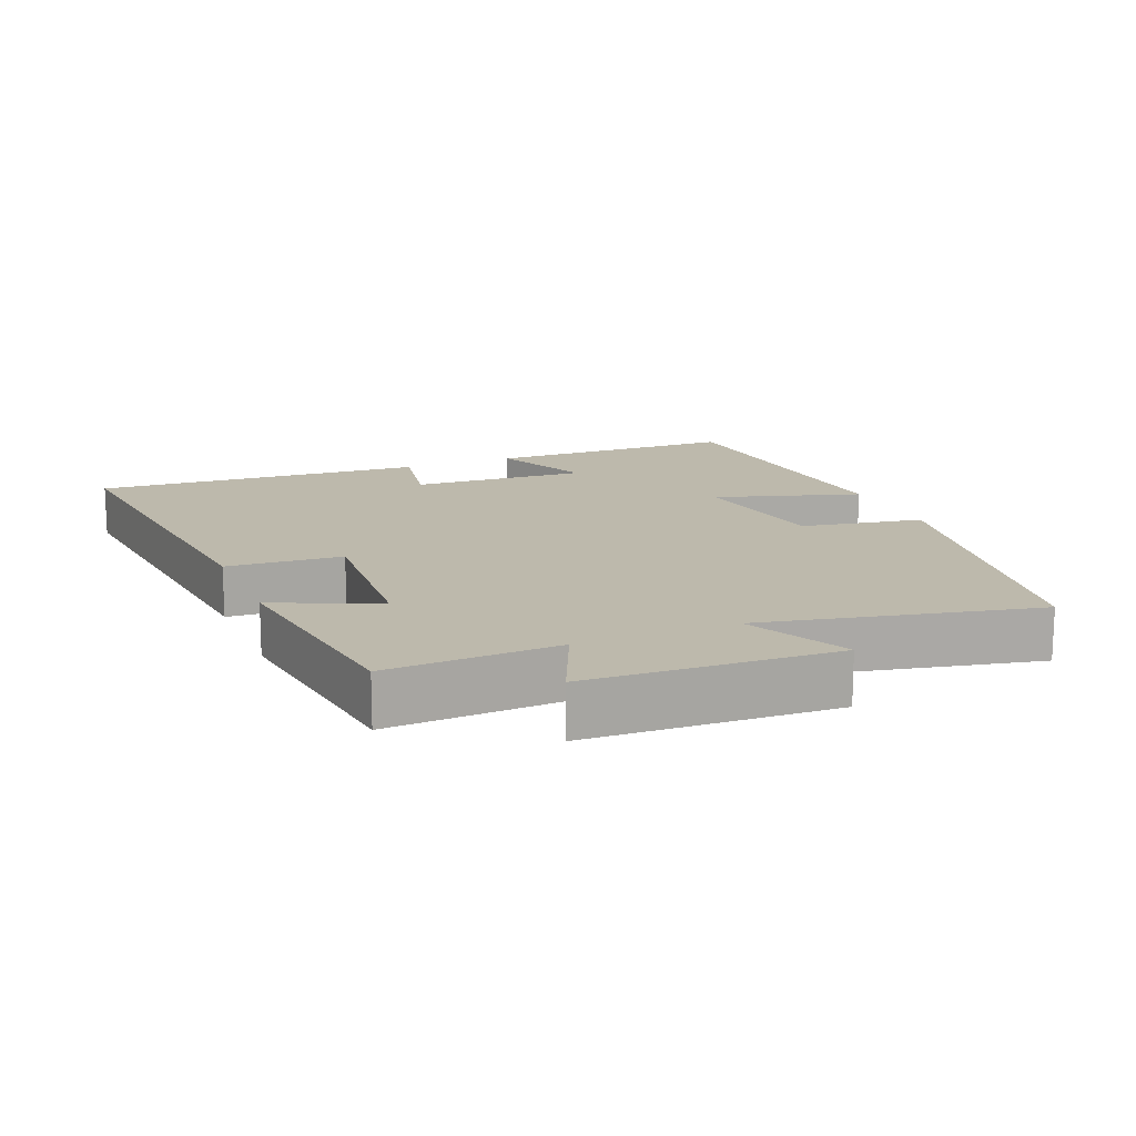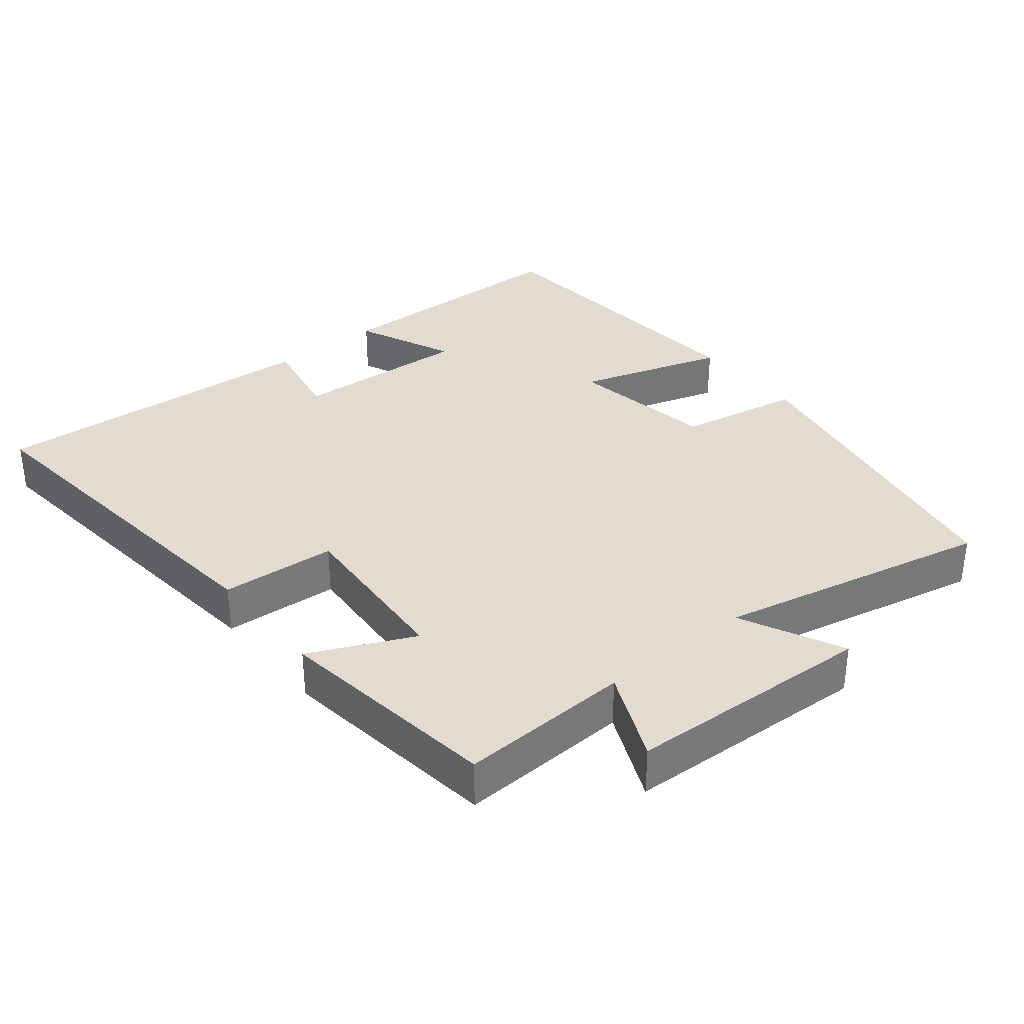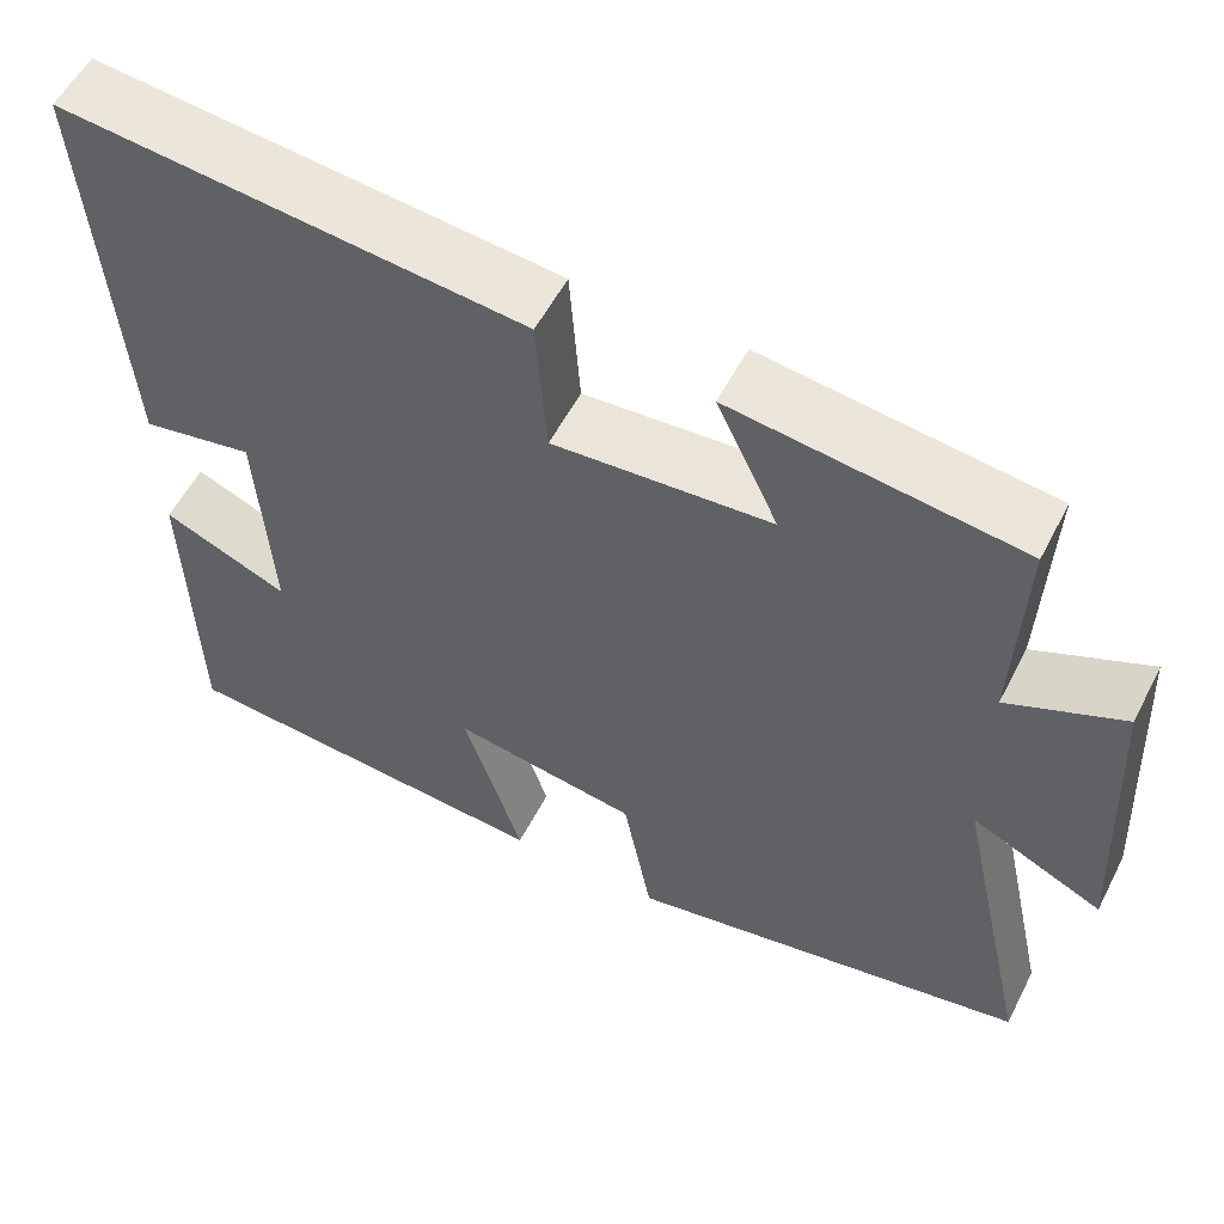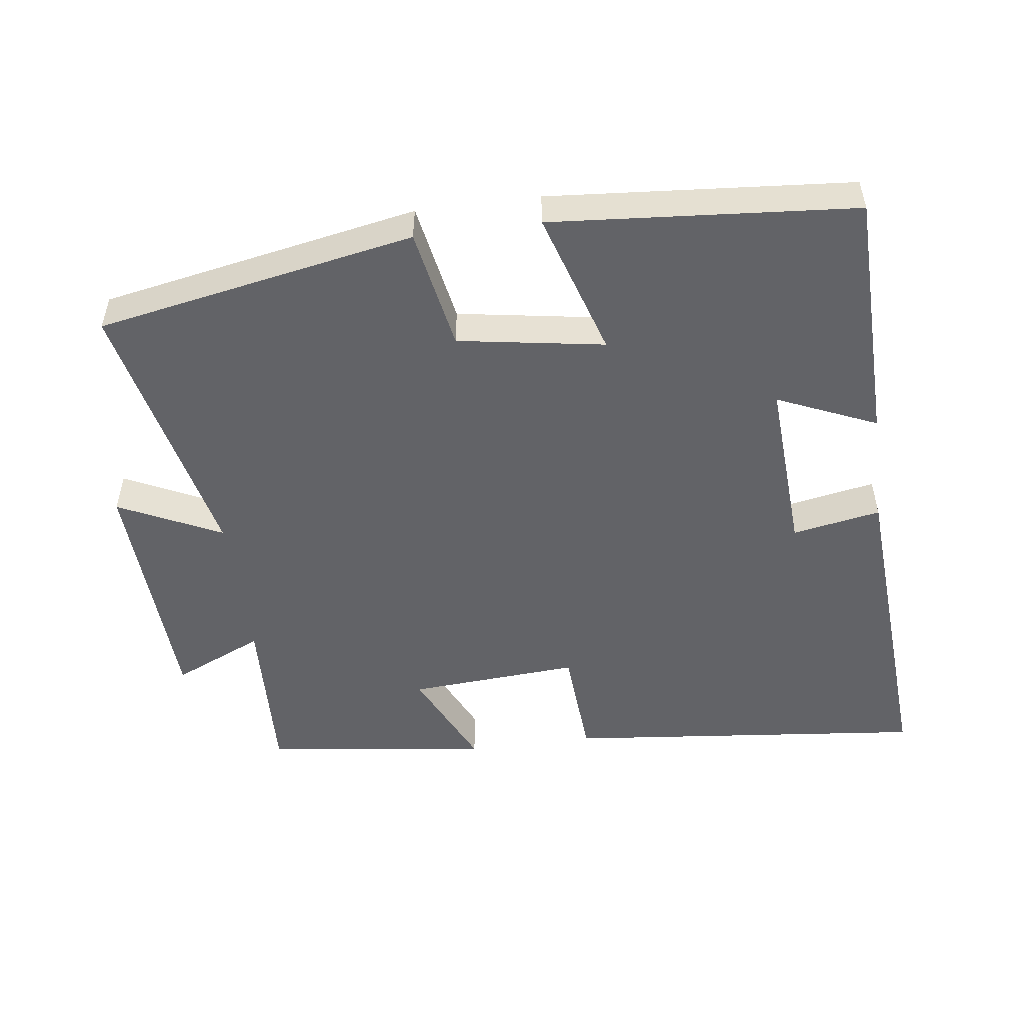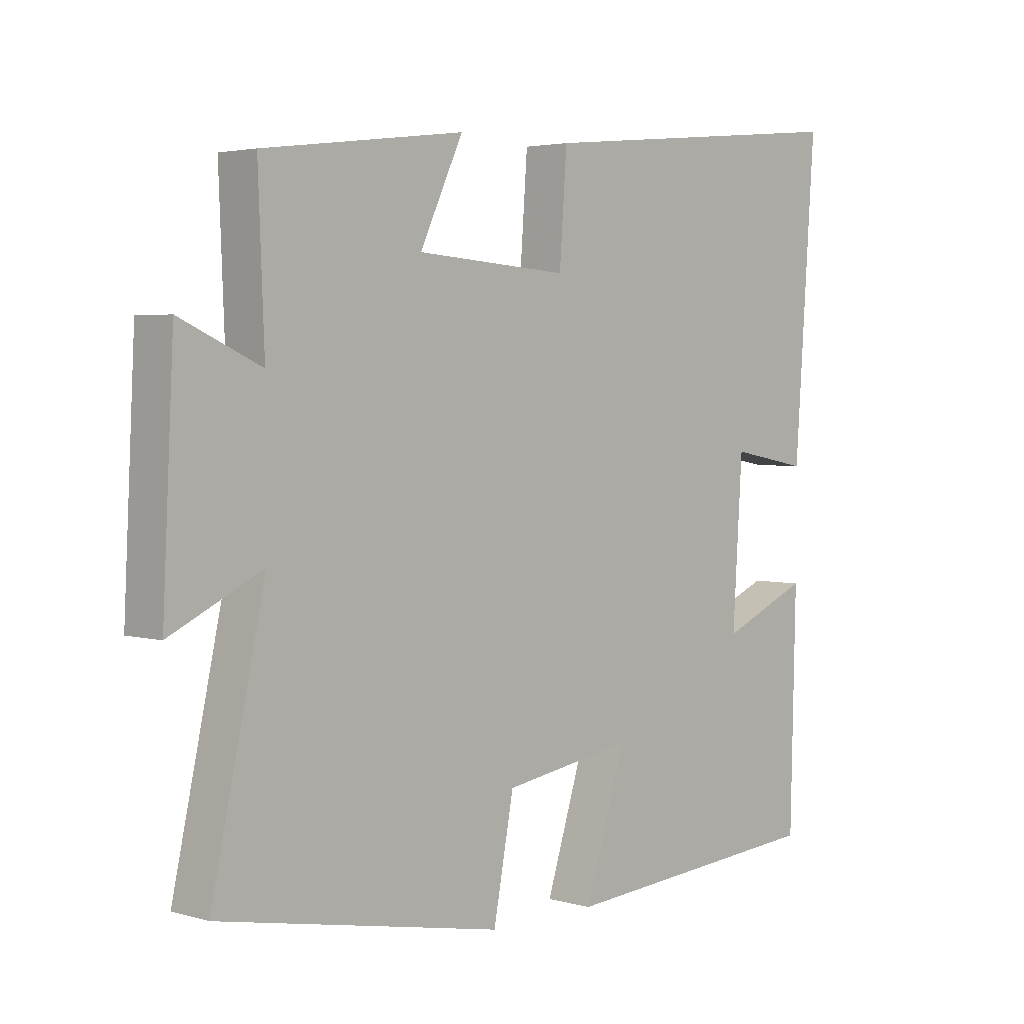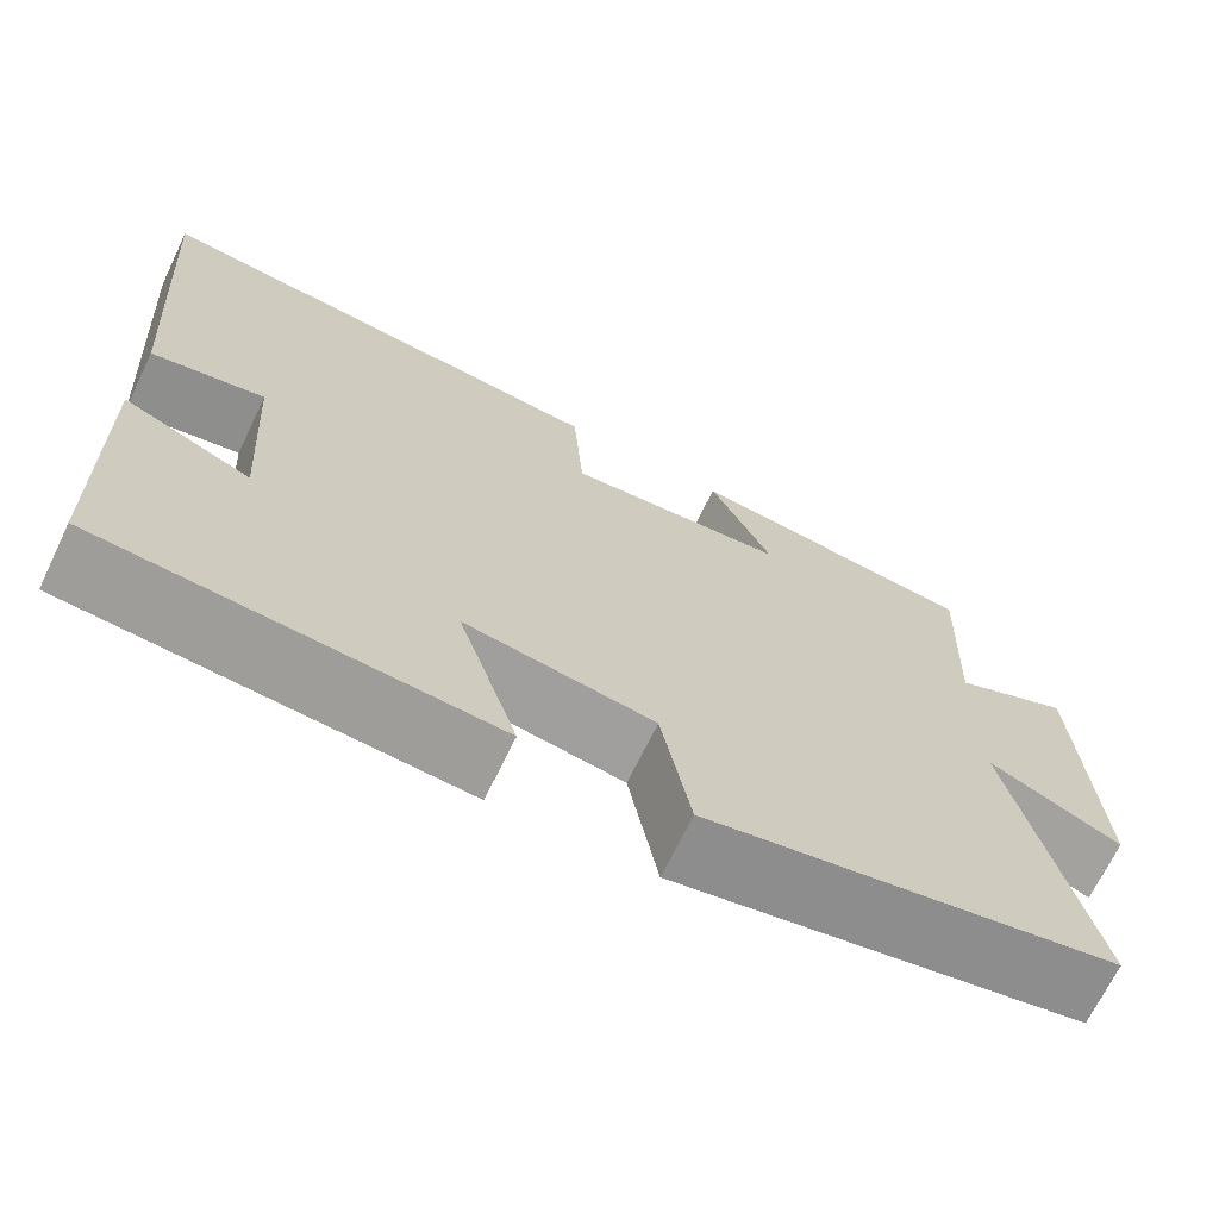
<metadata>
{"format":"obj","ext":"obj","renderer":"f3d","projection":"perspective","resolution":1024,"background":"white","views":[{"elev":15.0,"azim":67.3,"up":"+Y"},{"elev":34.3,"azim":50.8,"up":"+Y"},{"elev":55.7,"azim":27.0,"up":"+Z"},{"elev":-51.0,"azim":-172.6,"up":"+Y"},{"elev":3.3,"azim":133.8,"up":"+Z"},{"elev":-69.1,"azim":-25.8,"up":"+Z"}]}
</metadata>
<code>
v 0.51 0.07 0.458
v 0.5 0.07 0.21
v 0.631 0.07 0.269
v 0.649 0.07 -0.089
v 0.5 0.07 -0.018
v 0.587 0.07 -0.412
v 0.126 0.07 -0.5
v 0.093 0.07 -0.323
v -0.119 0.07 -0.289
v -0.052 0.07 -0.5
v -0.491 0.07 -0.466
v -0.5 0.07 -0.099
v -0.356 0.07 -0.161
v -0.372 0.07 0.095
v -0.5 0.07 0.071
v -0.534 0.07 0.553
v -0.007 0.07 0.5
v 0.005 0.07 0.333
v 0.253 0.07 0.351
v 0.183 0.07 0.5
v 0.51 0 0.458
v 0.5 0 0.21
v 0.631 0 0.269
v 0.649 0 -0.089
v 0.5 0 -0.018
v 0.587 0 -0.412
v 0.126 0 -0.5
v 0.093 0 -0.323
v -0.119 0 -0.289
v -0.052 0 -0.5
v -0.491 0 -0.466
v -0.5 0 -0.099
v -0.356 0 -0.161
v -0.372 0 0.095
v -0.5 0 0.071
v -0.534 0 0.553
v -0.007 0 0.5
v 0.005 0 0.333
v 0.253 0 0.351
v 0.183 0 0.5
f 19 20 1 2
f 18 19 2
f 15 16 17 18
f 14 15 18
f 13 14 18 2
f 10 11 12 13
f 9 10 13
f 8 9 13 2
f 5 6 7 8
f 5 8 2 3
f 3 4 5
f 22 21 40 39
f 22 39 38
f 38 37 36 35
f 38 35 34
f 22 38 34 33
f 33 32 31 30
f 33 30 29
f 22 33 29 28
f 28 27 26 25
f 23 22 28 25
f 25 24 23
f 1 21 22 2
f 2 22 23 3
f 3 23 24 4
f 4 24 25 5
f 5 25 26 6
f 6 26 27 7
f 7 27 28 8
f 8 28 29 9
f 9 29 30 10
f 10 30 31 11
f 11 31 32 12
f 12 32 33 13
f 13 33 34 14
f 14 34 35 15
f 15 35 36 16
f 16 36 37 17
f 17 37 38 18
f 18 38 39 19
f 19 39 40 20
f 20 40 21 1

</code>
